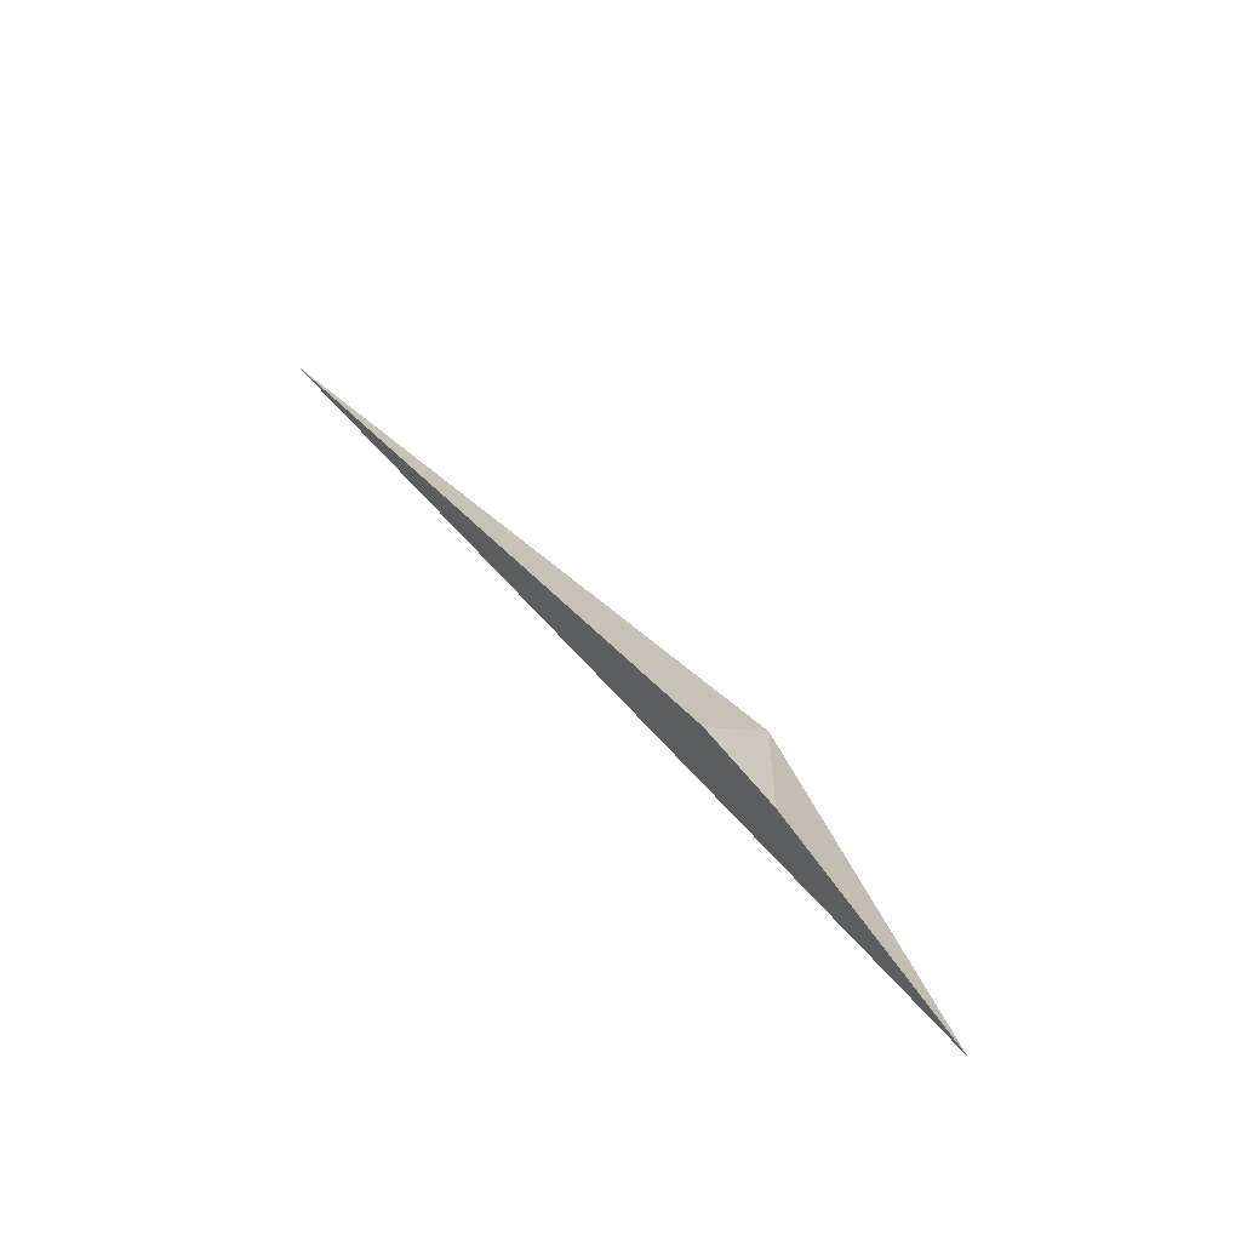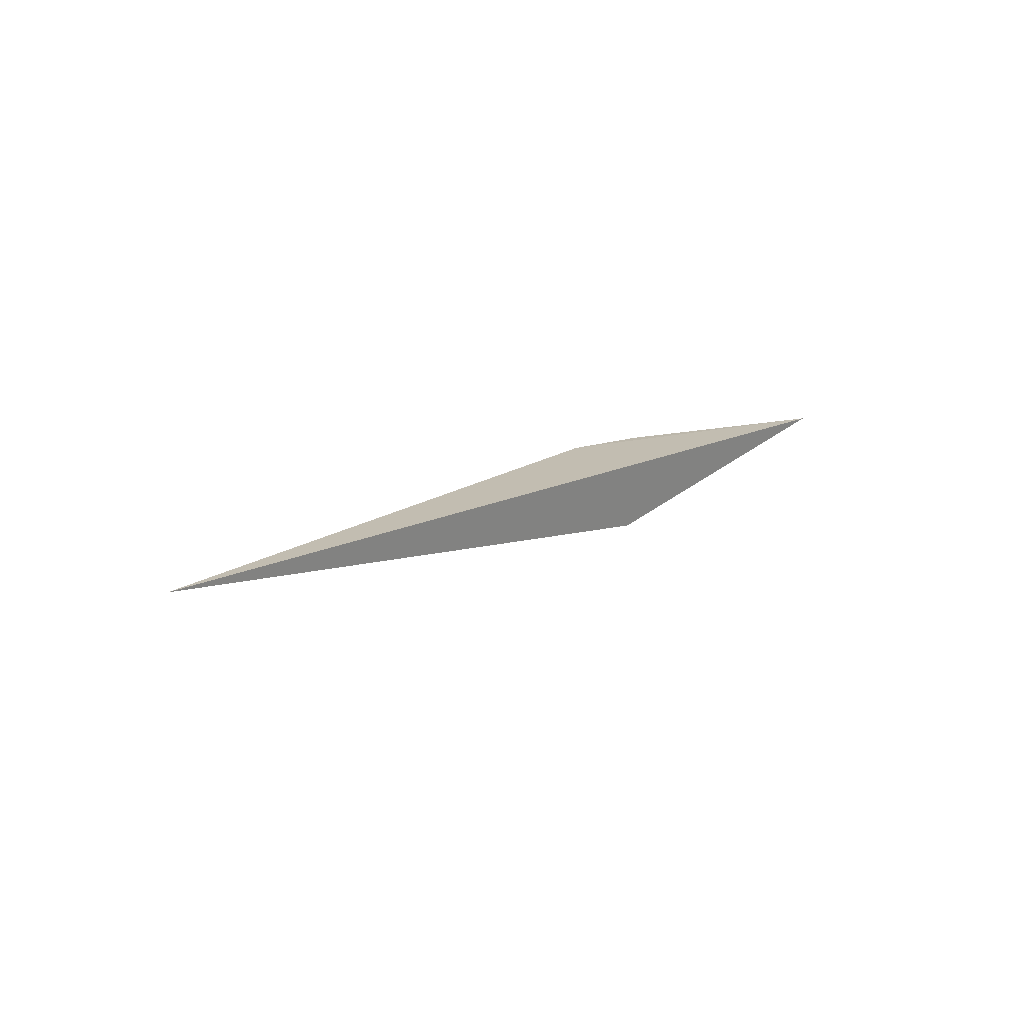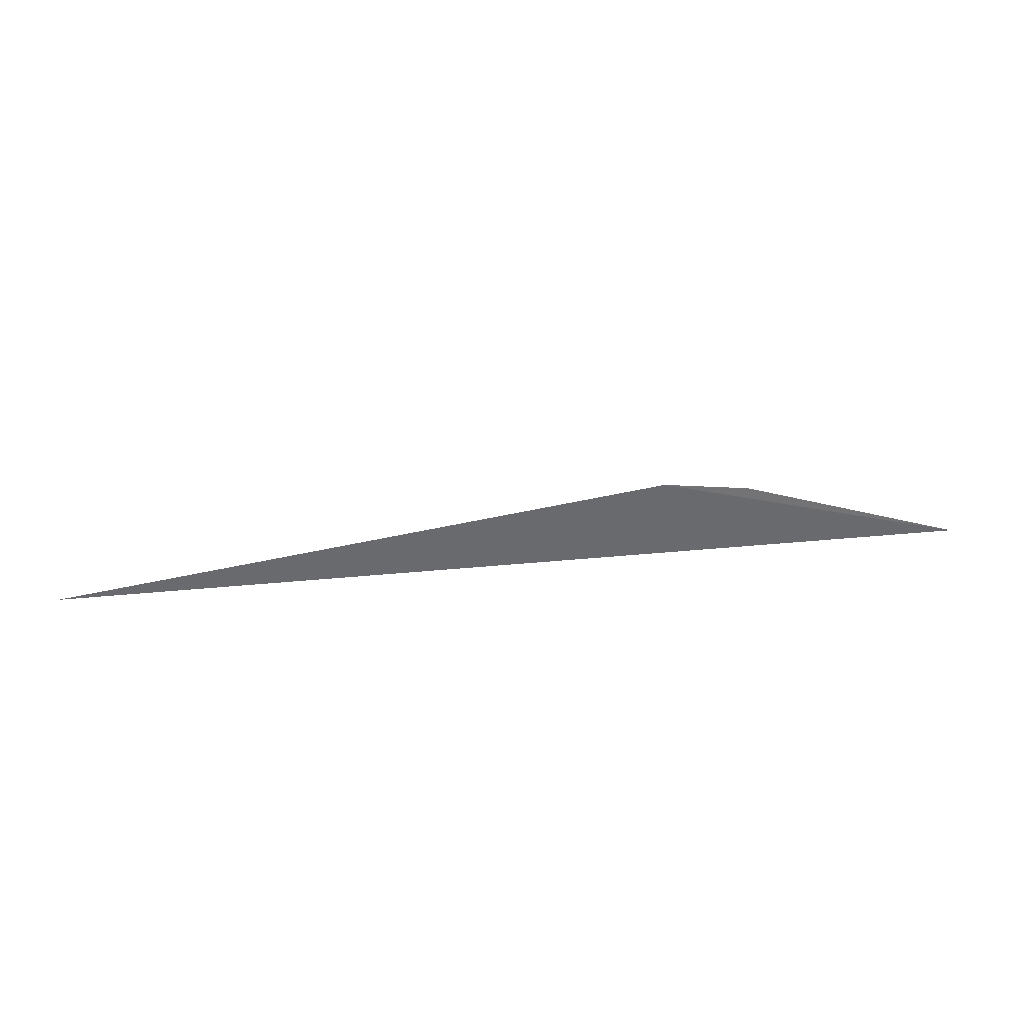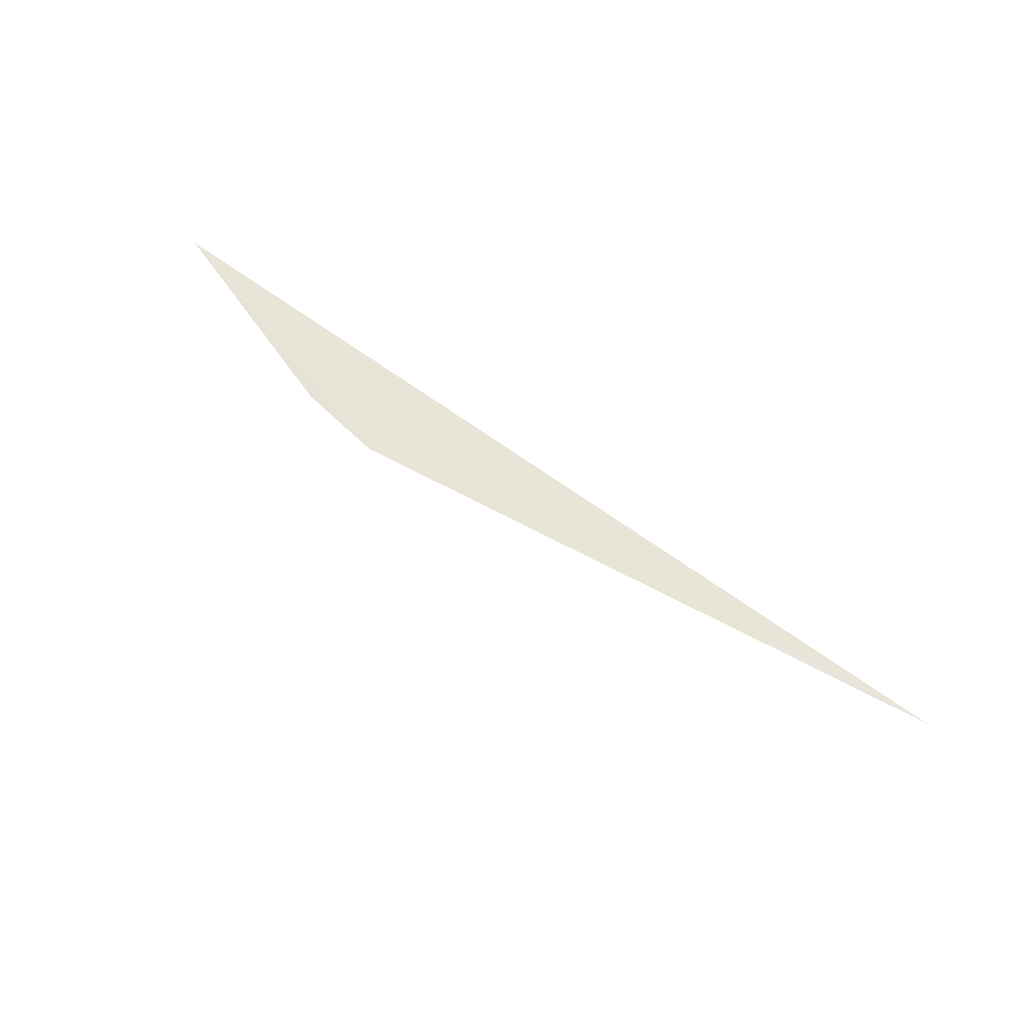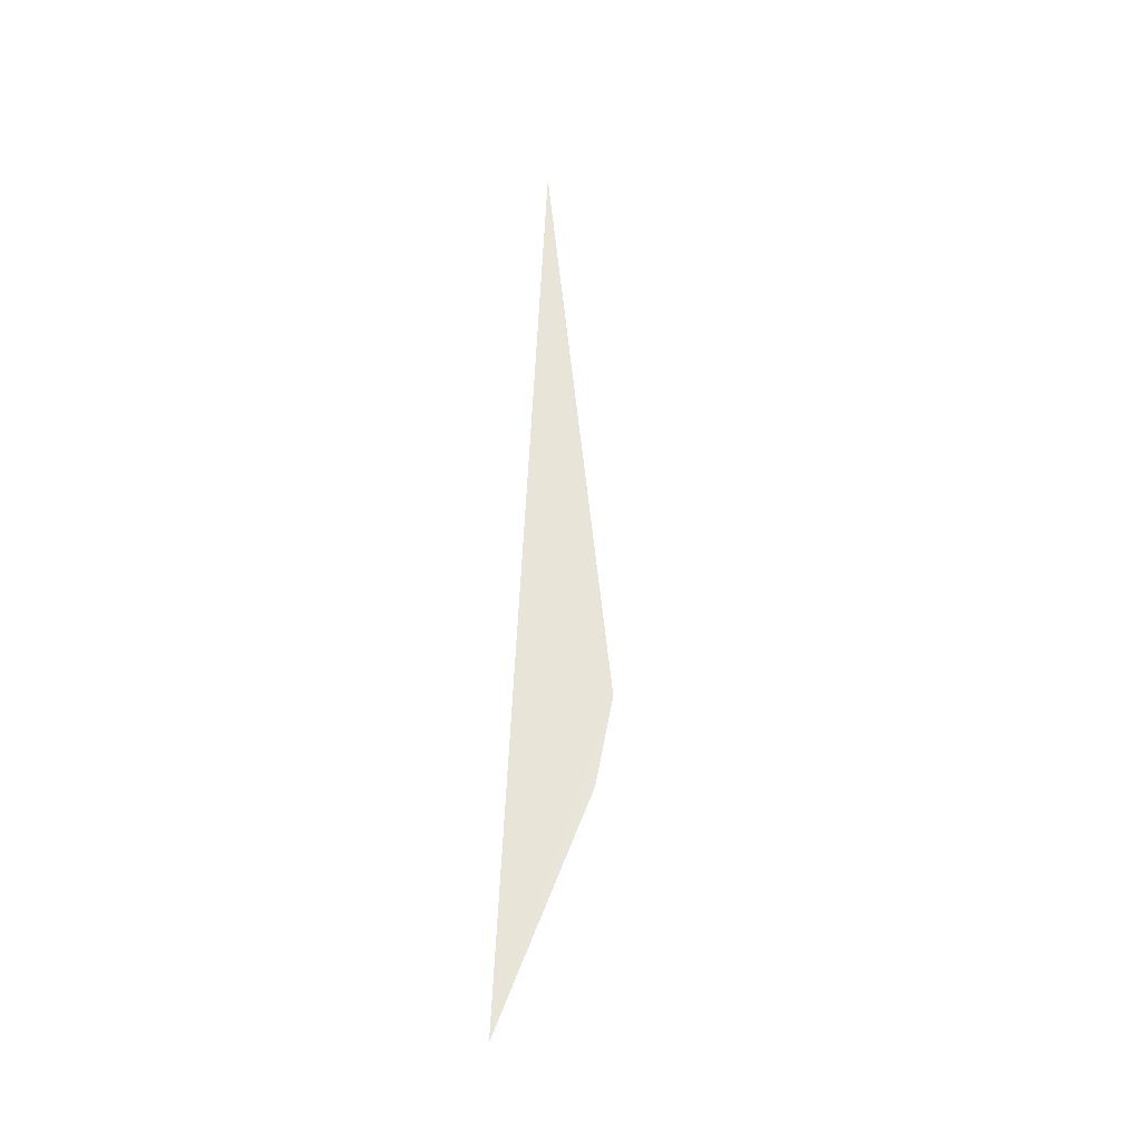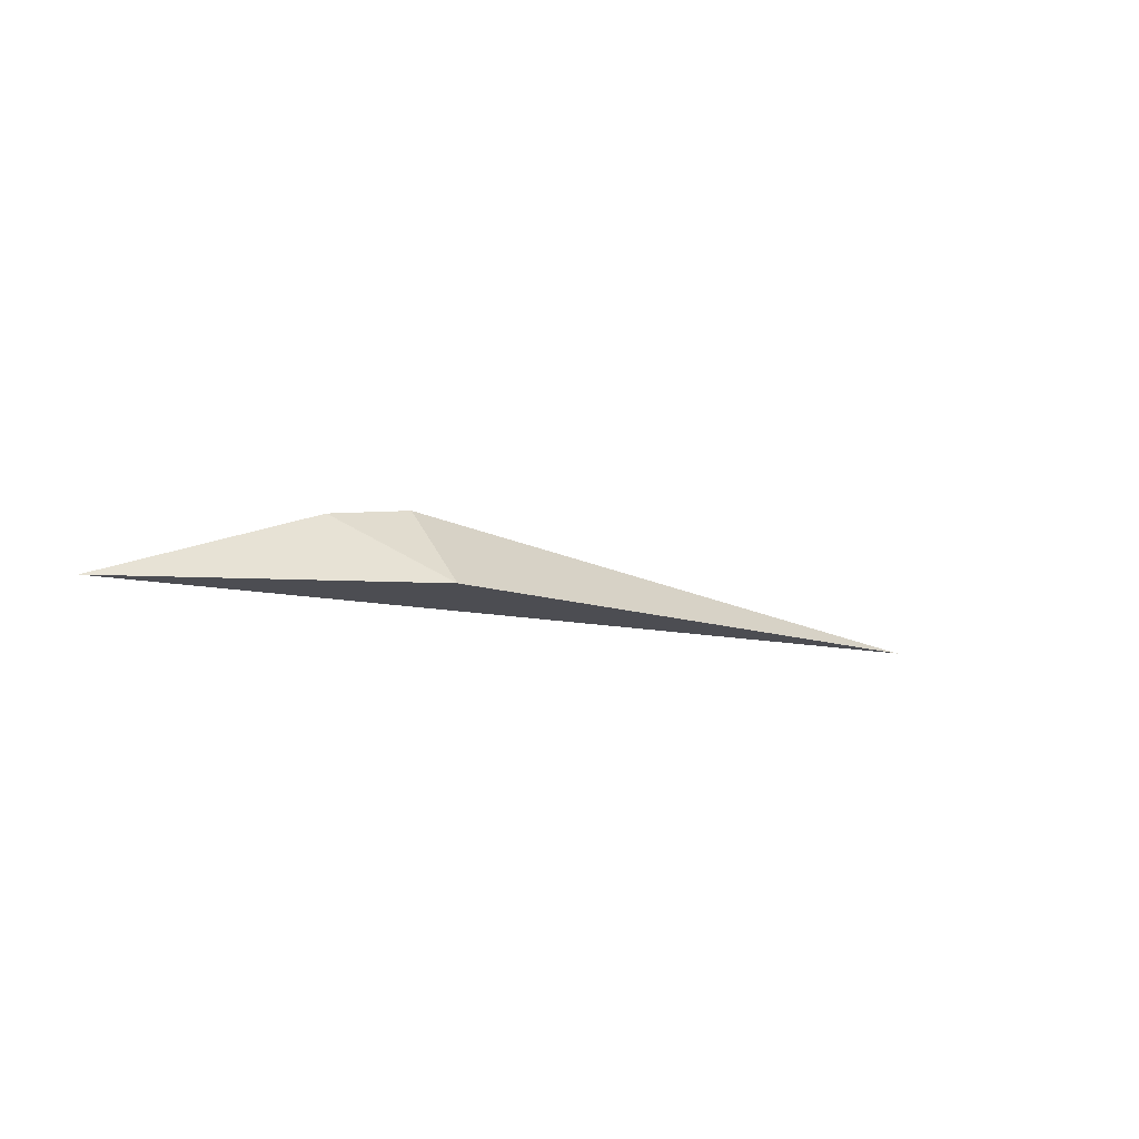
<metadata>
{"format":"obj","ext":"obj","renderer":"f3d","projection":"perspective","resolution":1024,"background":"white","views":[{"elev":52.4,"azim":50.9,"up":"+Y"},{"elev":14.3,"azim":-46.8,"up":"+Z"},{"elev":34.5,"azim":-8.3,"up":"+Y"},{"elev":63.5,"azim":-143.6,"up":"+Z"},{"elev":58.0,"azim":92.5,"up":"+Z"},{"elev":-9.0,"azim":142.6,"up":"+Y"}]}
</metadata>
<code>
v 0.007995 0.02182 -0.01597
v 0.004107 0.02312 -0.01597
v -0.007991 0.02182 -0.01619
v 0.002593 0.02204 -0.01727
v 0.002593 0.02333 -0.01597
f 4 2 1
f 5 2 4
f 3 5 4
f 3 4 1
f 5 3 1
f 2 5 1

</code>
